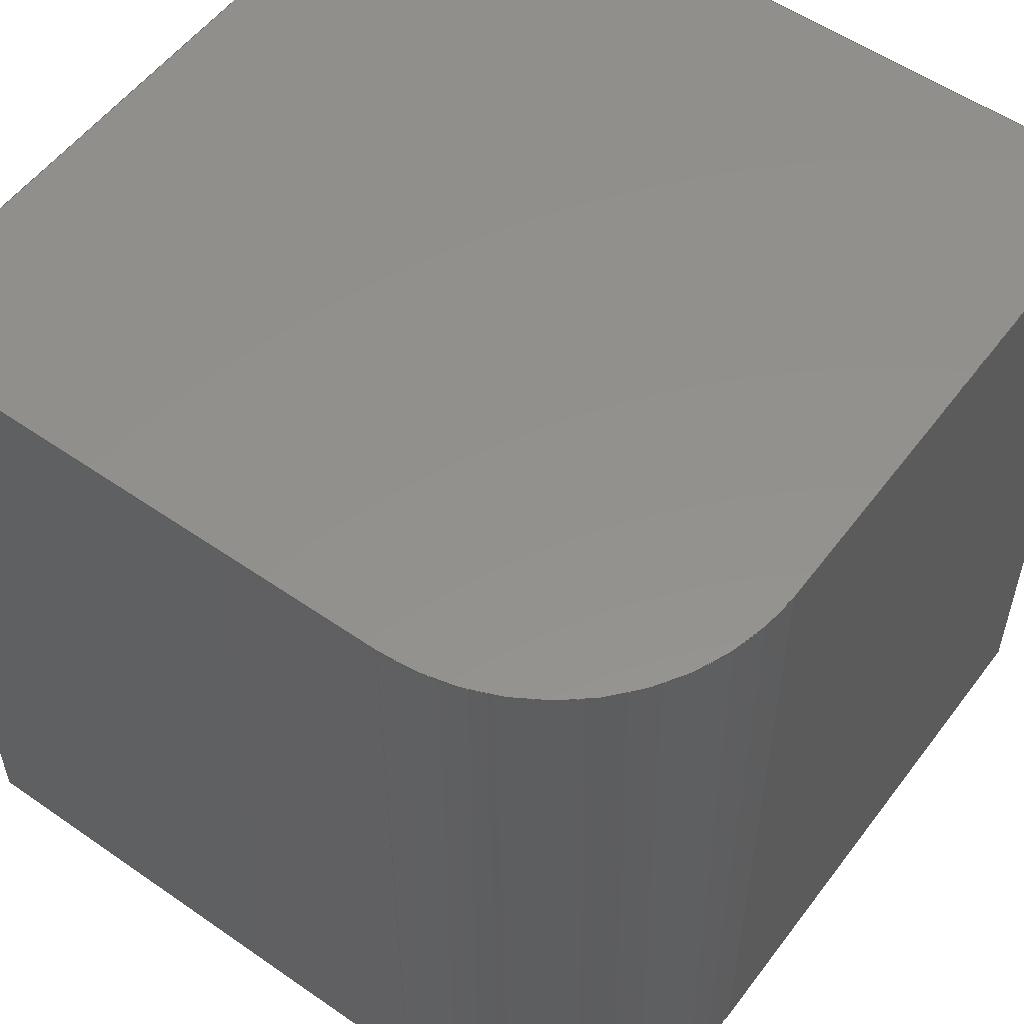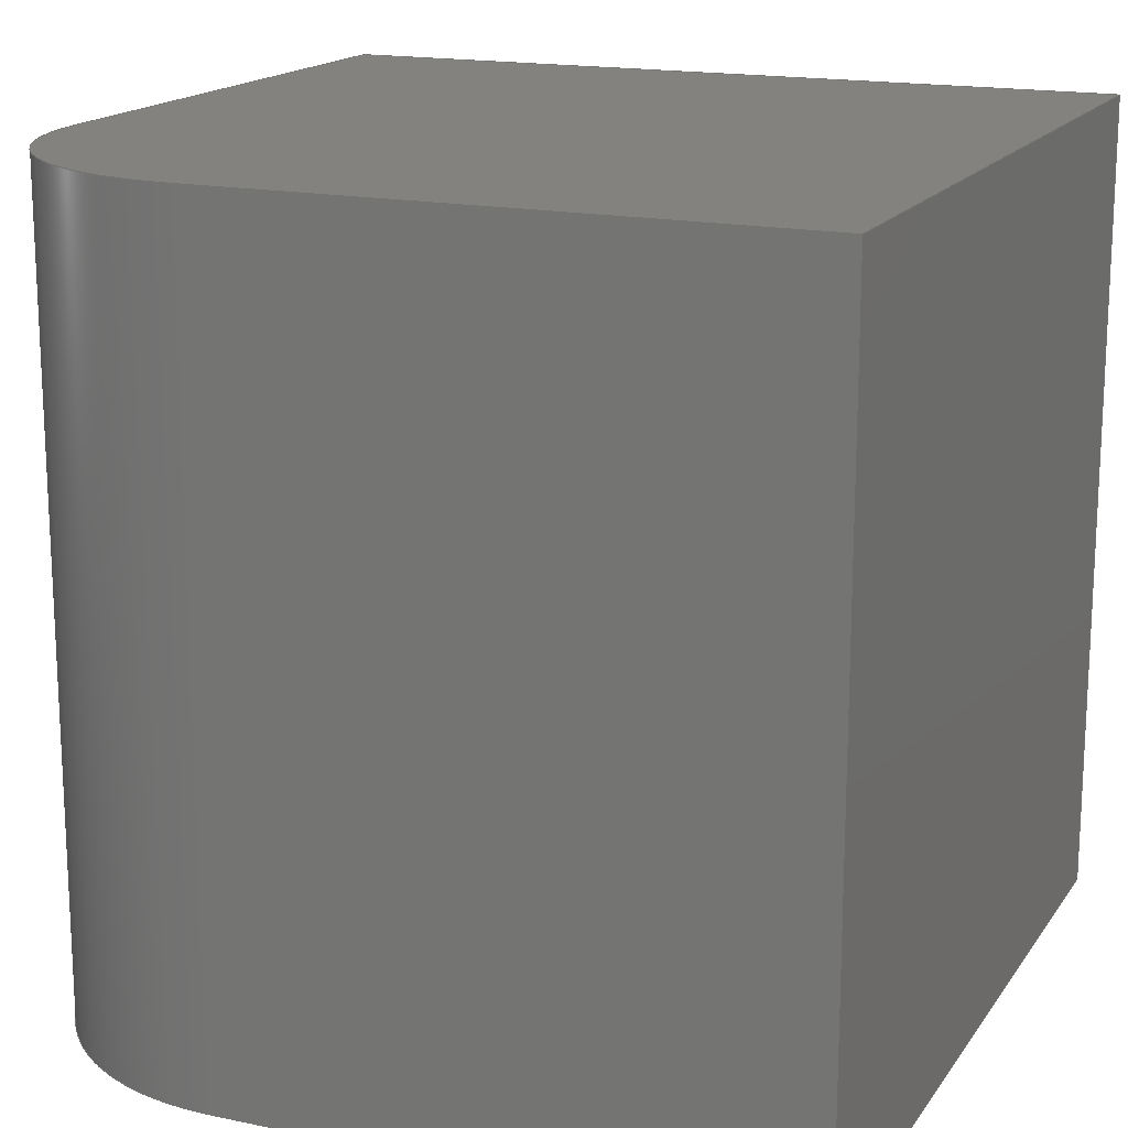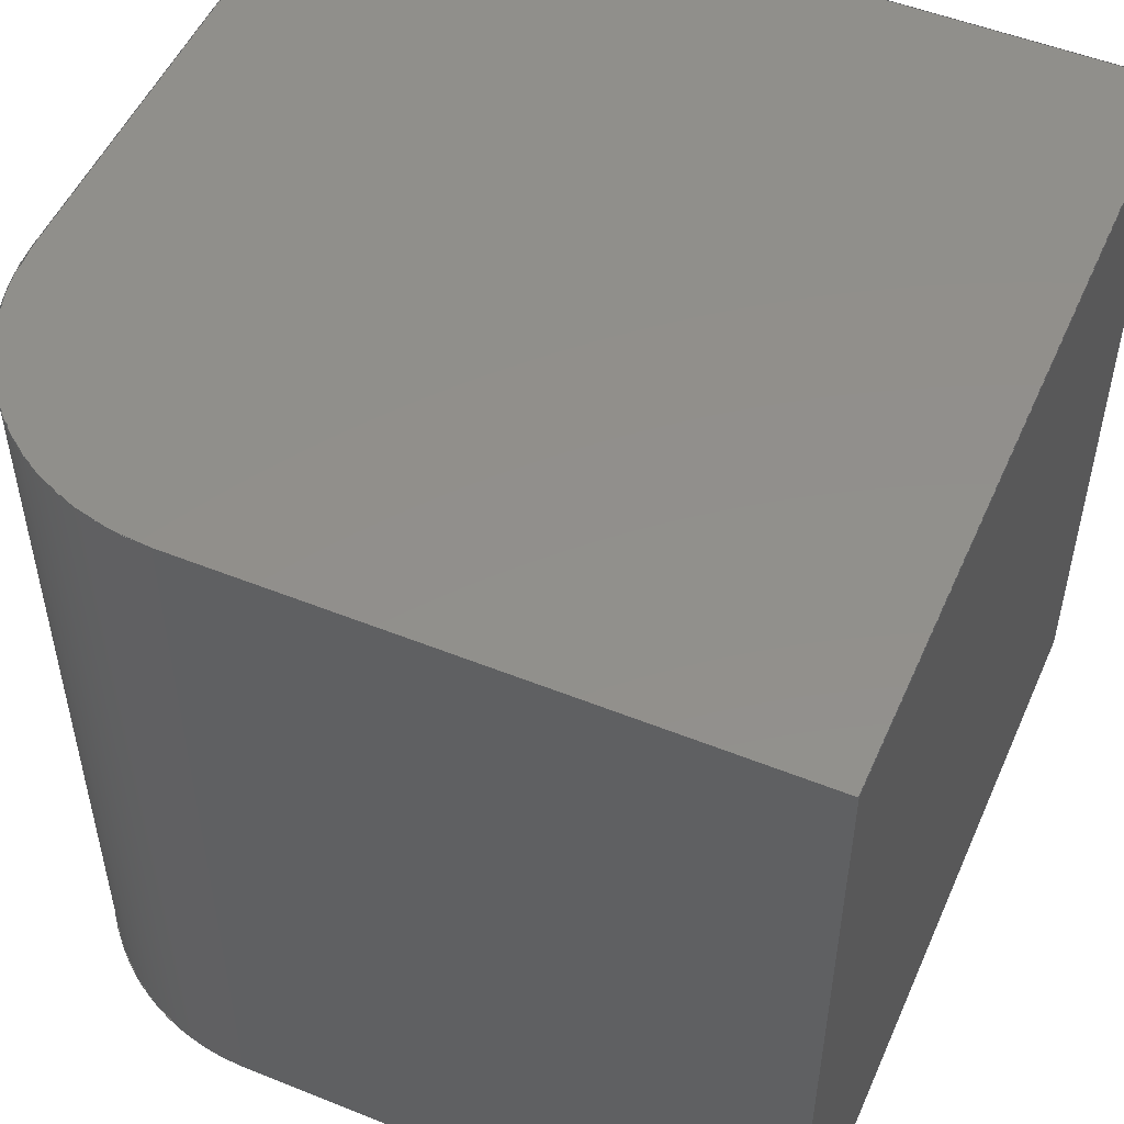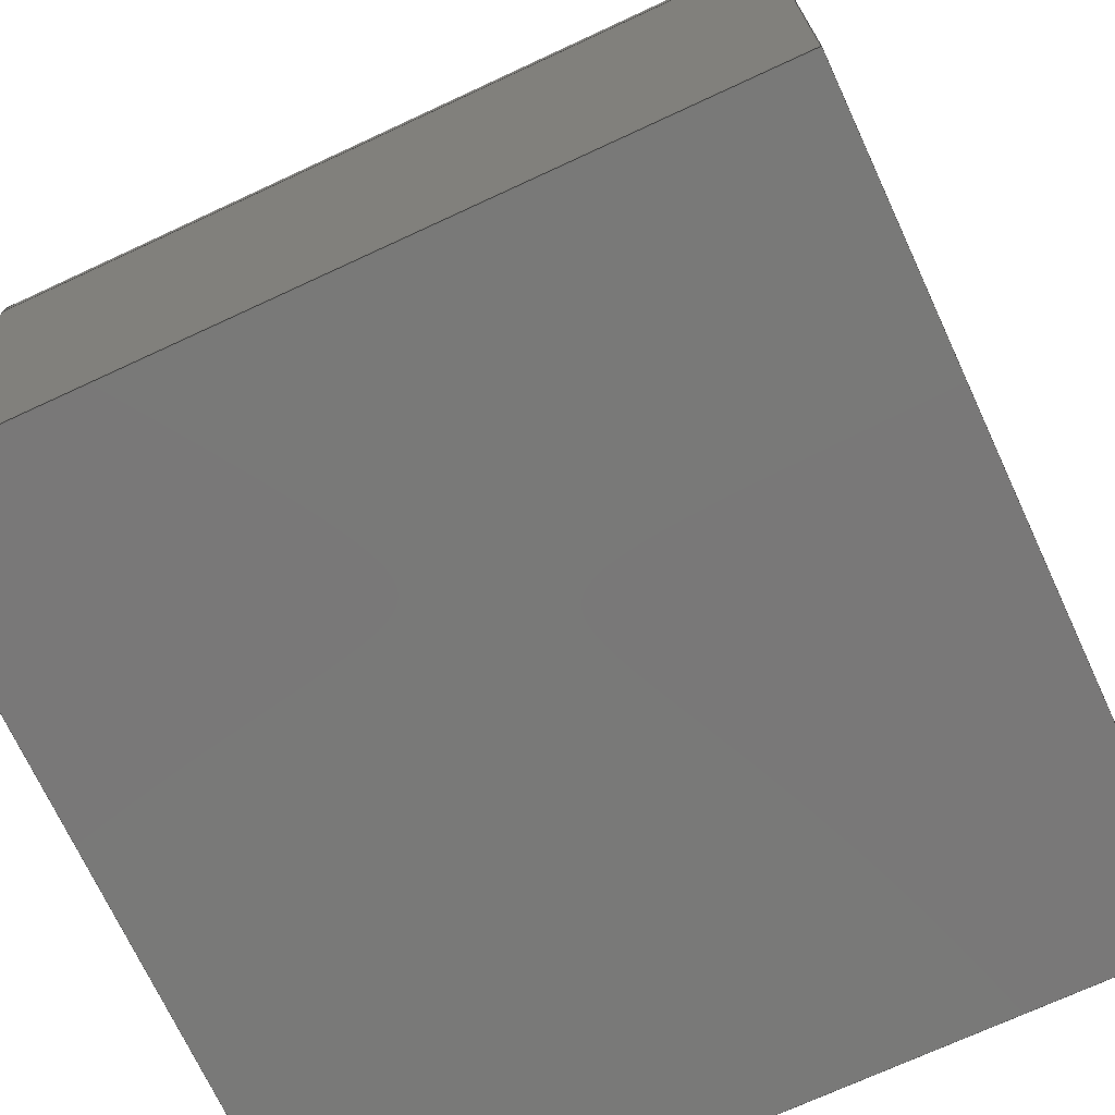
<metadata>
{"format":"iges","ext":"iges","renderer":"f3d","projection":"perspective","resolution":1024,"background":"white","views":[{"elev":54.8,"azim":-53.7,"up":"+Y"},{"elev":16.7,"azim":23.2,"up":"+Y"},{"elev":51.7,"azim":23.5,"up":"+Y"},{"elev":-71.5,"azim":-65.1,"up":"+Z"}]}
</metadata>
<code>
This file represents the shape of a cube with one side filleted.
1H,,1H;,19Hsingle_rounded_cube,49HThis\is\the\path\to\iges\single_rounde
d_cube.iges,15HExampleIgesFile,15HExampleIgesFile,32,308,15,308,15,19Hsi
ngle_rounded_cube,1,2,2HMM,50,0.125,13H2.504e+05,1e-08,5e+05,11HY
ayoiHabami,,11,0,13H2.504e+05;
     314       1       0       0       0                        00000200
     314       0       8       1       0                               0
     128       2       0       0       0                        01010000
     128       0       0       2       0                               0
     126       4       0       0       0                        01010500
     126       0       0       2       0                               0
     110       6       0       0       0                        01010000
     110       0       0       1       0                               0
     126       7       0       0       0                        01010500
     126       0       0       2       0                               0
     110       9       0       0       0                        01010000
     110       0       0       1       0                               0
     126      10       0       0       0                        01010500
     126       0       0       2       0                               0
     110      12       0       0       0                        01010000
     110       0       0       1       0                               0
     126      13       0       0       0                        01010500
     126       0       0       2       0                               0
     110      15       0       0       0                        01010000
     110       0       0       1       0                               0
     126      16       0       0       0                        01010500
     126       0       0      21       0                               0
     124      37       0       0       0                        00000000
     124       0       0       3       0                               0
     100      40       0       0       0              23        01010000
     100       0       0       1       0                               0
     102      41       0       0       0                        01010500
     102       0       0       1       0                               0
     102      42       0       0       0                        01010000
     102       0       0       1       0                               0
     142      43       0       0       0                        00010500
     142       0       0       1       0                               0
     144      44       0       0       0                        00000000
     144       0      -1       1       0                               0
     128      45       0       0       0                        01010000
     128       0       0       2       0                               0
     126      47       0       0       0                        01010500
     126       0       0       2       0                               0
     110      49       0       0       0                        01010000
     110       0       0       1       0                               0
     126      50       0       0       0                        01010500
     126       0       0       2       0                               0
     110      52       0       0       0                        01010000
     110       0       0       1       0                               0
     126      53       0       0       0                        01010500
     126       0       0       2       0                               0
     110      55       0       0       0                        01010000
     110       0       0       1       0                               0
     126      56       0       0       0                        01010500
     126       0       0       2       0                               0
     110      58       0       0       0                        01010000
     110       0       0       1       0                               0
     126      59       0       0       0                        01010500
     126       0       0      21       0                               0
     124      80       0       0       0                        00000000
     124       0       0       3       0                               0
     100      83       0       0       0              55        01010000
     100       0       0       1       0                               0
     102      84       0       0       0                        01010500
     102       0       0       1       0                               0
     102      85       0       0       0                        01010000
     102       0       0       1       0                               0
     142      86       0       0       0                        00010500
     142       0       0       1       0                               0
     144      87       0       0       0                        00000000
     144       0      -1       1       0                               0
     128      88       0       0       0                        01010000
     128       0       0       2       0                               0
     126      90       0       0       0                        01010500
     126       0       0       2       0                               0
     110      92       0       0       0                        01010000
     110       0       0       1       0                               0
     126      93       0       0       0                        01010500
     126       0       0       2       0                               0
     110      95       0       0       0                        01010000
     110       0       0       1       0                               0
     126      96       0       0       0                        01010500
     126       0       0       2       0                               0
     110      98       0       0       0                        01010000
     110       0       0       1       0                               0
     126      99       0       0       0                        01010500
     126       0       0       2       0                               0
     110     101       0       0       0                        01010000
     110       0       0       1       0                               0
     102     102       0       0       0                        01010500
     102       0       0       1       0                               0
     102     103       0       0       0                        01010000
     102       0       0       1       0                               0
     142     104       0       0       0                        00010500
     142       0       0       1       0                               0
     144     105       0       0       0                        00000000
     144       0      -1       1       0                               0
     128     106       0       0       0                        01010000
     128       0       0       2       0                               0
     126     108       0       0       0                        01010500
     126       0       0       2       0                               0
     110     110       0       0       0                        01010000
     110       0       0       1       0                               0
     126     111       0       0       0                        01010500
     126       0       0       2       0                               0
     110     113       0       0       0                        01010000
     110       0       0       1       0                               0
     126     114       0       0       0                        01010500
     126       0       0       2       0                               0
     110     116       0       0       0                        01010000
     110       0       0       1       0                               0
     126     117       0       0       0                        01010500
     126       0       0       2       0                               0
     110     119       0       0       0                        01010000
     110       0       0       1       0                               0
     102     120       0       0       0                        01010500
     102       0       0       1       0                               0
     102     121       0       0       0                        01010000
     102       0       0       1       0                               0
     142     122       0       0       0                        00010500
     142       0       0       1       0                               0
     144     123       0       0       0                        00000000
     144       0      -1       1       0                               0
     128     124       0       0       0                        01010000
     128       0       0       2       0                               0
     126     126       0       0       0                        01010500
     126       0       0       2       0                               0
     110     128       0       0       0                        01010000
     110       0       0       1       0                               0
     126     129       0       0       0                        01010500
     126       0       0       2       0                               0
     110     131       0       0       0                        01010000
     110       0       0       1       0                               0
     126     132       0       0       0                        01010500
     126       0       0       2       0                               0
     110     134       0       0       0                        01010000
     110       0       0       1       0                               0
     126     135       0       0       0                        01010500
     126       0       0       2       0                               0
     110     137       0       0       0                        01010000
     110       0       0       1       0                               0
     102     138       0       0       0                        01010500
     102       0       0       1       0                               0
     102     139       0       0       0                        01010000
     102       0       0       1       0                               0
     142     140       0       0       0                        00010500
     142       0       0       1       0                               0
     144     141       0       0       0                        00000000
     144       0      -1       1       0                               0
     128     142       0       0       0                        01010000
     128       0       0       3       0                               0
     126     145       0       0       0                        01010500
     126       0       0       2       0                               0
     110     147       0       0       0                        01010000
     110       0       0       1       0                               0
     126     148       0       0       0                        01010500
     126       0       0       2       0                               0
     110     150       0       0       0                        01010000
     110       0       0       1       0                               0
     126     151       0       0       0                        01010500
     126       0       0       2       0                               0
     110     153       0       0       0                        01010000
     110       0       0       1       0                               0
     126     154       0       0       0                        01010500
     126       0       0       2       0                               0
     110     156       0       0       0                        01010000
     110       0       0       1       0                               0
     102     157       0       0       0                        01010500
     102       0       0       1       0                               0
     102     158       0       0       0                        01010000
     102       0       0       1       0                               0
     142     159       0       0       0                        00010500
     142       0       0       1       0                               0
     144     160       0       0       0                        00000000
     144       0      -1       1       0                               0
     110     161       0       0       0                        01010000
     110       0       0       1       0                               0
     110     162       0       0       0                        01010000
     110       0       0       1       0                               0
     120     163       0       0       0                        01010000
     120       0       0       1       0                               0
     126     164       0       0       0                        01010500
     126       0       0       2       0                               0
     110     166       0       0       0                        01010000
     110       0       0       1       0                               0
     126     167       0       0       0                        01010500
     126       0       0       2       0                               0
     124     169       0       0       0                        00000000
     124       0       0       3       0                               0
     100     172       0       0       0             183        01010000
     100       0       0       1       0                               0
     126     173       0       0       0                        01010500
     126       0       0       2       0                               0
     110     175       0       0       0                        01010000
     110       0       0       1       0                               0
     126     176       0       0       0                        01010500
     126       0       0       2       0                               0
     124     178       0       0       0                        00000000
     124       0       0       3       0                               0
     100     181       0       0       0             193        01010000
     100       0       0       1       0                               0
     102     182       0       0       0                        01010500
     102       0       0       1       0                               0
     102     183       0       0       0                        01010000
     102       0       0       1       0                               0
     142     184       0       0       0                        00010500
     142       0       0       1       0                               0
     144     185       0       0       0                        00000000
     144       0      -1       1       0                               0
314,79.22,81.96,93.33,;               1
128,1,1,1,1,0,0,1,0,0,0,0,1,1,0,0,1,1,1,1,1,1,-25,        3
25,25,-25,25,-25,25,25,25,25,25,-25,0,1,0,1;            3
126,1,1,1,0,1,0,0,0,1,1,1,1,0.3,0,0,1,0,0,0,1,0,         5
0,1;                                                                 5
110,-25,25,10,-25,25,-25;                                        7
126,1,1,1,0,1,0,0,0,1,1,1,1,1,0,0,1,1,0,0,1,0,          9
0,1;                                                                 9
110,-25,25,-25,25,25,-25;                                       11
126,1,1,1,0,1,0,0,0,1,1,1,1,1,1,0,0,1,0,0,1,0,         13
0,1;                                                                13
110,25,25,-25,25,25,25;                                         15
126,1,1,1,0,1,0,0,0,1,1,1,1,0,1,0,0,0.3,0,0,1,0,        17
0,1;                                                                17
110,25,25,25,-10,25,25;                                         19
126,32,2,1,0,1,0,0,0,0,0.0625,0.0625,0.125,0.125,0.1875,           21
0.1875,0.25,0.25,0.3125,0.3125,0.375,0.375,0.4375,0.4375,0.5,         21
0.5,0.5625,0.5625,0.625,0.625,0.6875,0.6875,0.75,0.75,0.8125,         21
0.8125,0.875,0.875,0.9375,0.9375,1,1,1,1,1,1,1,1,1,1,       21
1,1,1,1,1,1,1,1,1,1,1,1,1,1,1,1,1,1,1,1,1,       21
1,1,1,1,1,0,0.3,0,0,0.2853,0,0.001445,               21
0.2706,0,0.002889,0.2559,0,0.005764,                21
0.2415,0,0.00864,0.227,0,0.01292,                21
0.2129,0,0.0172,0.1988,0,0.02284,                 21
0.1852,0,0.02848,0.1716,0,0.03542,                  21
0.1586,0,0.04237,0.1456,0,0.05056,                21
0.1333,0,0.05875,0.1211,0,0.0681,                 21
0.1097,0,0.07745,0.09829,0,0.08787,                21
0.08787,0,0.09829,0.07745,0,0.1097,                21
0.0681,0,0.1211,0.05875,0,0.1333,                 21
0.05056,0,0.1456,0.04237,0,0.1586,                21
0.03542,0,0.1716,0.02848,0,0.1852,0.02284,       21
0,0.1988,0.0172,0,0.2129,0.01292,0,             21
0.227,0.00864,0,0.2415,0.005764,0,                21
0.2559,0.002889,0,0.2706,0.001445,0,                21
0.2853,0,0,0.3,0,0,0,1,0,0,-1;                          21
124,6.123e-17,-1,0,15,6.123e-17,             23
3.749e-33,-1,35,1,6.123e-17,                 23
6.123e-17,20;                                             23
100,10,-10,25,5,25,-10,40;                                     25
102,5,5,9,13,17,21;                                                   27
102,5,7,11,15,19,25;                                                  29
142,1,3,27,29,1;                                                      31
144,3,1,0,31;                                                         33
128,1,1,1,1,0,0,1,0,0,0,0,1,1,0,0,1,1,1,1,1,1,-25,       35
-25,-25,-25,-25,25,25,-25,-25,25,-25,25,0,1,0,1;       35
126,1,1,1,0,1,0,0,0,1,1,1,1,1,0.3,0,1,1,0,0,1,0,        37
0,1;                                                                37
110,-10,-25,25,25,-25,25;                                       39
126,1,1,1,0,1,0,0,0,1,1,1,1,1,1,0,0,1,0,0,1,0,         41
0,1;                                                                41
110,25,-25,25,25,-25,-25;                                       43
126,1,1,1,0,1,0,0,0,1,1,1,1,0,1,0,0,0,0,0,1,0,         45
0,1;                                                                45
110,25,-25,-25,-25,-25,-25;                                     47
126,1,1,1,0,1,0,0,0,1,1,1,1,0,0,0,0.7,0,0,0,1,0,        49
0,1;                                                                49
110,-25,-25,-25,-25,-25,10;                                     51
126,32,2,1,0,1,0,0,0,0,0.0625,0.0625,0.125,0.125,0.1875,           53
0.1875,0.25,0.25,0.3125,0.3125,0.375,0.375,0.4375,0.4375,0.5,         53
0.5,0.5625,0.5625,0.625,0.625,0.6875,0.6875,0.75,0.75,0.8125,         53
0.8125,0.875,0.875,0.9375,0.9375,1,1,1,1,1,1,1,1,1,1,       53
1,1,1,1,1,1,1,1,1,1,1,1,1,1,1,1,1,1,1,1,1,       53
1,1,1,1,1,0.7,0,0,0.7147,0,0,0.7294,               53
0.001445,0,0.7441,0.002889,0,0.7585,                53
0.005764,0,0.773,0.00864,0,0.7871,                53
0.01292,0,0.8012,0.0172,0,0.8148,                 53
0.02284,0,0.8284,0.02848,0,0.8414,                  53
0.03542,0,0.8544,0.04237,0,0.8667,                 53
0.05056,0,0.8789,0.05875,0,0.8903,                53
0.0681,0,0.9017,0.07745,0,0.9121,                53
0.08787,0,0.9226,0.09829,0,0.9319,                53
0.1097,0,0.9413,0.1211,0,0.9494,                53
0.1333,0,0.9576,0.1456,0,0.9646,                 53
0.1586,0,0.9715,0.1716,0,0.9772,0.1852,       53
0,0.9828,0.1988,0,0.9871,0.2129,0,             53
0.9914,0.227,0,0.9942,0.2415,0,                53
0.9971,0.2559,0,0.9986,0.2706,0,1,             53
0.2853,0,1,0.3,0,0,1,0,0,-1;                             53
124,-1,6.983e-15,0,-20,                    55
-4.276e-31,-6.123e-17,1,-35,                  55
6.983e-15,1,6.123e-17,35;        55
100,10,-10,-25,5,-25,-10,-10;                                  57
102,5,37,41,45,49,53;                                                 59
102,5,39,43,47,51,57;                                                 61
142,1,35,59,61,1;                                                     63
144,35,1,0,63;                                                        65
128,1,1,1,1,0,0,1,0,0,0,0,1,1,0,0,1,1,1,1,1,1,25,        67
-25,25,-10,-25,25,25,25,25,-10,25,25,0,1,0,1;          67
126,1,1,1,0,1,0,0,0,1,1,1,1,1,1,0,0,1,0,0,1,0,         69
0,1;                                                                69
110,-10,25,25,25,25,25;                                         71
126,1,1,1,0,1,0,0,0,1,1,1,1,0,1,0,0,0,0,0,1,0,         73
0,1;                                                                73
110,25,25,25,25,-25,25;                                         75
126,1,1,1,0,1,0,0,0,1,1,1,1,0,0,0,1,0,0,0,1,0,         77
0,1;                                                                77
110,25,-25,25,-10,-25,25;                                       79
126,1,1,1,0,1,0,0,0,1,1,1,1,1,0,0,1,1,0,0,1,0,         81
0,1;                                                                81
110,-10,-25,25,-10,25,25;                                       83
102,4,69,73,77,81;                                                    85
102,4,71,75,79,83;                                                    87
142,1,67,85,87,1;                                                     89
144,67,1,0,89;                                                        91
128,1,1,1,1,0,0,1,0,0,0,0,1,1,0,0,1,1,1,1,1,1,25,        93
-25,-25,25,-25,25,25,25,-25,25,25,25,0,1,0,1;          93
126,1,1,1,0,1,0,0,0,1,1,1,1,0,0,0,1,0,0,0,1,0,         95
0,1;                                                                95
110,25,-25,-25,25,-25,25;                                       97
126,1,1,1,0,1,0,0,0,1,1,1,1,1,0,0,1,1,0,0,1,0,         99
0,1;                                                                99
110,25,-25,25,25,25,25;                                        101
126,1,1,1,0,1,0,0,0,1,1,1,1,1,1,0,0,1,0,0,1,0,        103
0,1;                                                               103
110,25,25,25,25,25,-25;                                        105
126,1,1,1,0,1,0,0,0,1,1,1,1,0,1,0,0,0,0,0,1,0,        107
0,1;                                                               107
110,25,25,-25,25,-25,-25;                                      109
102,4,95,99,103,107;                                                 111
102,4,97,101,105,109;                                                113
142,1,93,111,113,1;                                                  115
144,93,1,0,115;                                                      117
128,1,1,1,1,0,0,1,0,0,0,0,1,1,0,0,1,1,1,1,1,1,-25,      119
-25,10,-25,-25,-25,-25,25,10,-25,25,-25,0,1,0,1;      119
126,1,1,1,0,1,0,0,0,1,1,1,1,1,0,0,1,1,0,0,1,0,        121
0,1;                                                               121
110,-25,-25,-25,-25,25,-25;                                    123
126,1,1,1,0,1,0,0,0,1,1,1,1,1,1,0,0,1,0,0,1,0,        125
0,1;                                                               125
110,-25,25,-25,-25,25,10;                                      127
126,1,1,1,0,1,0,0,0,1,1,1,1,0,1,0,0,0,0,0,1,0,        129
0,1;                                                               129
110,-25,25,10,-25,-25,10;                                      131
126,1,1,1,0,1,0,0,0,1,1,1,1,0,0,0,1,0,0,0,1,0,        133
0,1;                                                               133
110,-25,-25,10,-25,-25,-25;                                    135
102,4,121,125,129,133;                                               137
102,4,123,127,131,135;                                               139
142,1,119,137,139,1;                                                 141
144,119,1,0,141;                                                     143
128,1,1,1,1,0,0,1,0,0,0,0,1,1,0,0,1,1,1,1,1,1,25,       145
-25,-25,-25,-25,-25,25,25,-25,-25,25,-25,0,1,0,        145
1;                                                                  145
126,1,1,1,0,1,0,0,0,1,1,1,1,0,1,0,0,0,0,0,1,0,        147
0,1;                                                               147
110,25,25,-25,25,-25,-25;                                      149
126,1,1,1,0,1,0,0,0,1,1,1,1,0,0,0,1,0,0,0,1,0,        151
0,1;                                                               151
110,25,-25,-25,-25,-25,-25;                                    153
126,1,1,1,0,1,0,0,0,1,1,1,1,1,0,0,1,1,0,0,1,0,        155
0,1;                                                               155
110,-25,-25,-25,-25,25,-25;                                    157
126,1,1,1,0,1,0,0,0,1,1,1,1,1,1,0,0,1,0,0,1,0,        159
0,1;                                                               159
110,-25,25,-25,25,25,-25;                                      161
102,4,147,151,155,159;                                               163
102,4,149,153,157,161;                                               165
142,1,145,163,165,1;                                                 167
144,145,1,0,167;                                                     169
110,-10,25,10,-10,1025,10;                                     171
110,-10,-25,25,-10,25,25;                                      173
120,171,173,0,6.283;                                     175
126,1,1,1,0,1,0,0,0,1,1,1,1,0,6.283,0,1,              177
6.283,0,0,1,0,0,1;                                       177
110,-10,-25,25,-10,25,25;                                      179
126,1,1,1,0,1,0,0,0,1,1,1,1,1,6.283,0,1,              181
4.712,0,0,1,0,0,1;                                        181
124,6.123e-17,-1,0,15,6.123e-17,            183
3.749e-33,-1,35,1,6.123e-17,                183
6.123e-17,20;                                            183
100,10,-10,25,5,25,-10,40;                                    185
126,1,1,1,0,1,0,0,0,1,1,1,1,1,4.712,0,0,               187
4.712,0,0,1,0,0,1;                                        187
110,-25,25,10,-25,-25,10;                                      189
126,1,1,1,0,1,0,0,0,1,1,1,1,0,4.712,0,0,               191
6.283,0,0,1,0,0,1;                                       191
124,-1,6.983e-15,0,-20,                   193
-4.276e-31,-6.123e-17,1,-35,                 193
6.983e-15,1,6.123e-17,35;       193
100,10,-10,-25,5,-25,-10,-10;                                 195
102,4,177,181,187,191;                                               197
102,4,179,185,189,195;                                               199
142,1,175,197,199,1;                                                 201
144,175,1,0,201;                                                     203
S      1G      4D    204P    185
</code>
